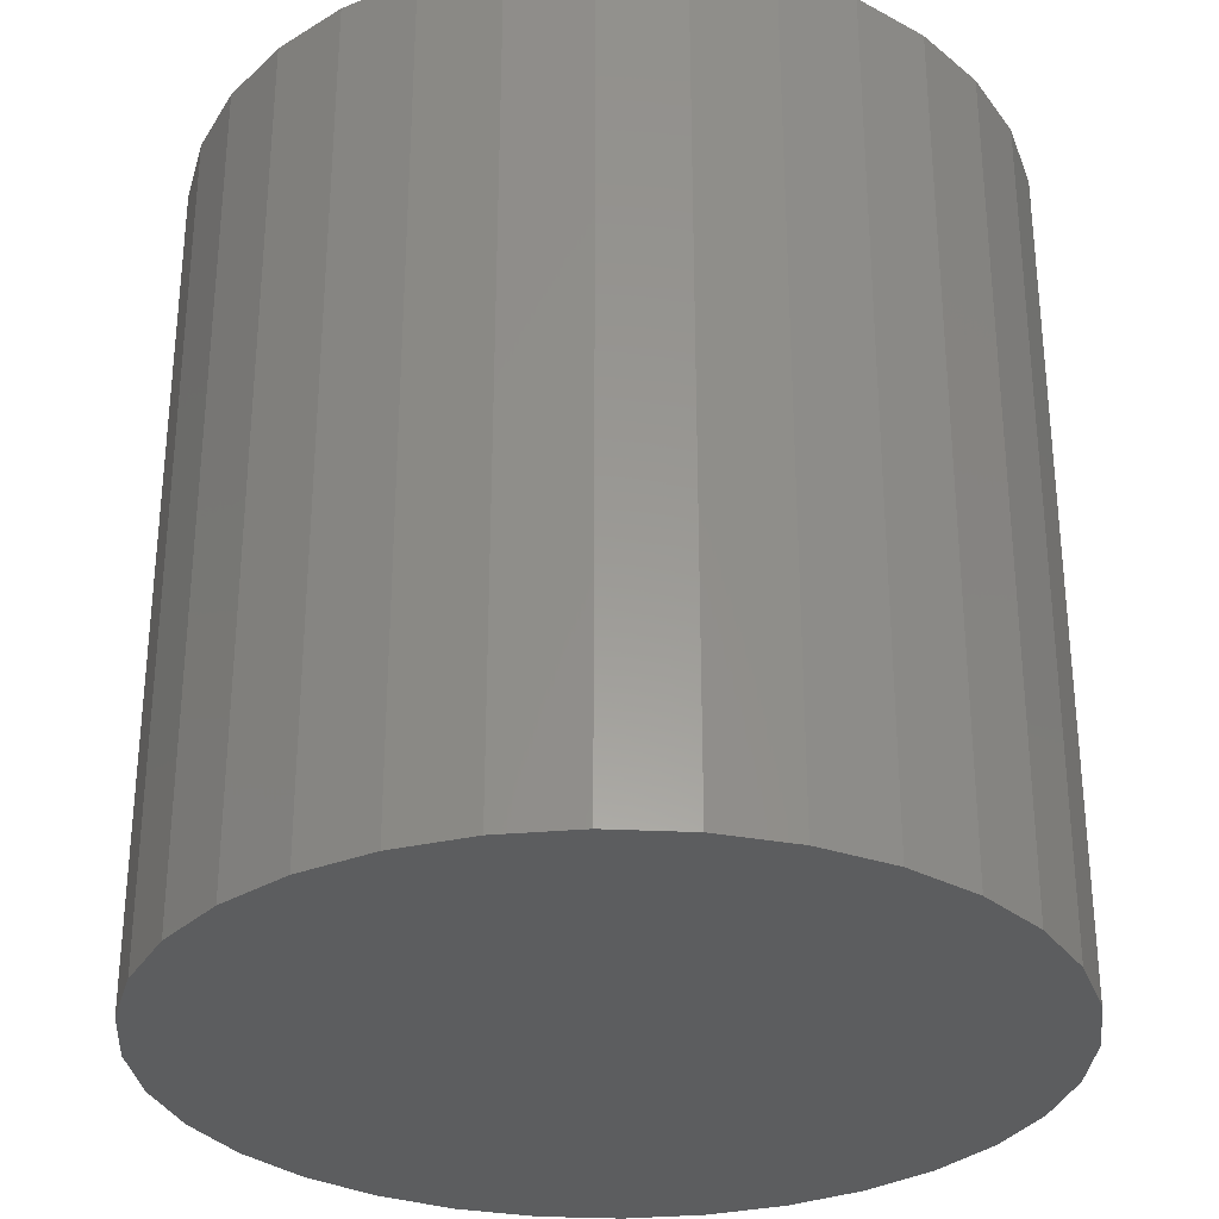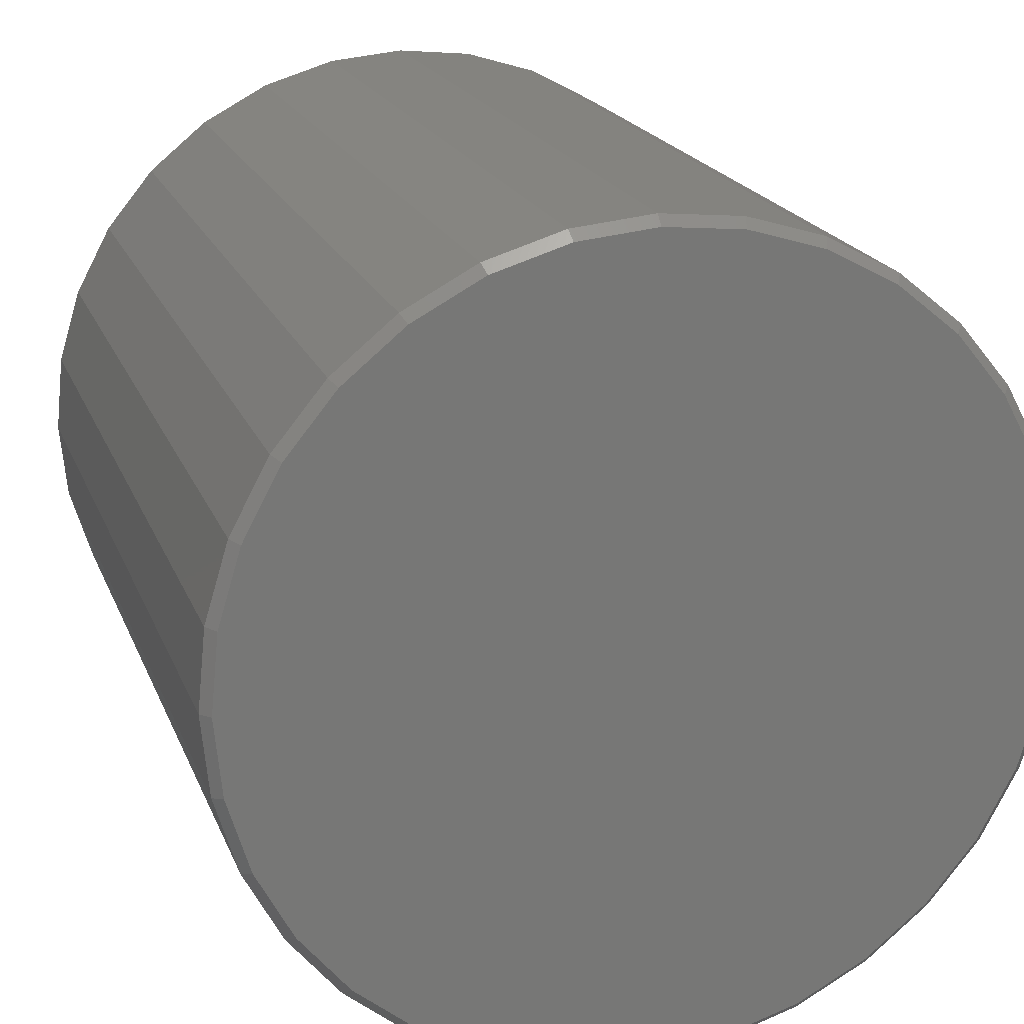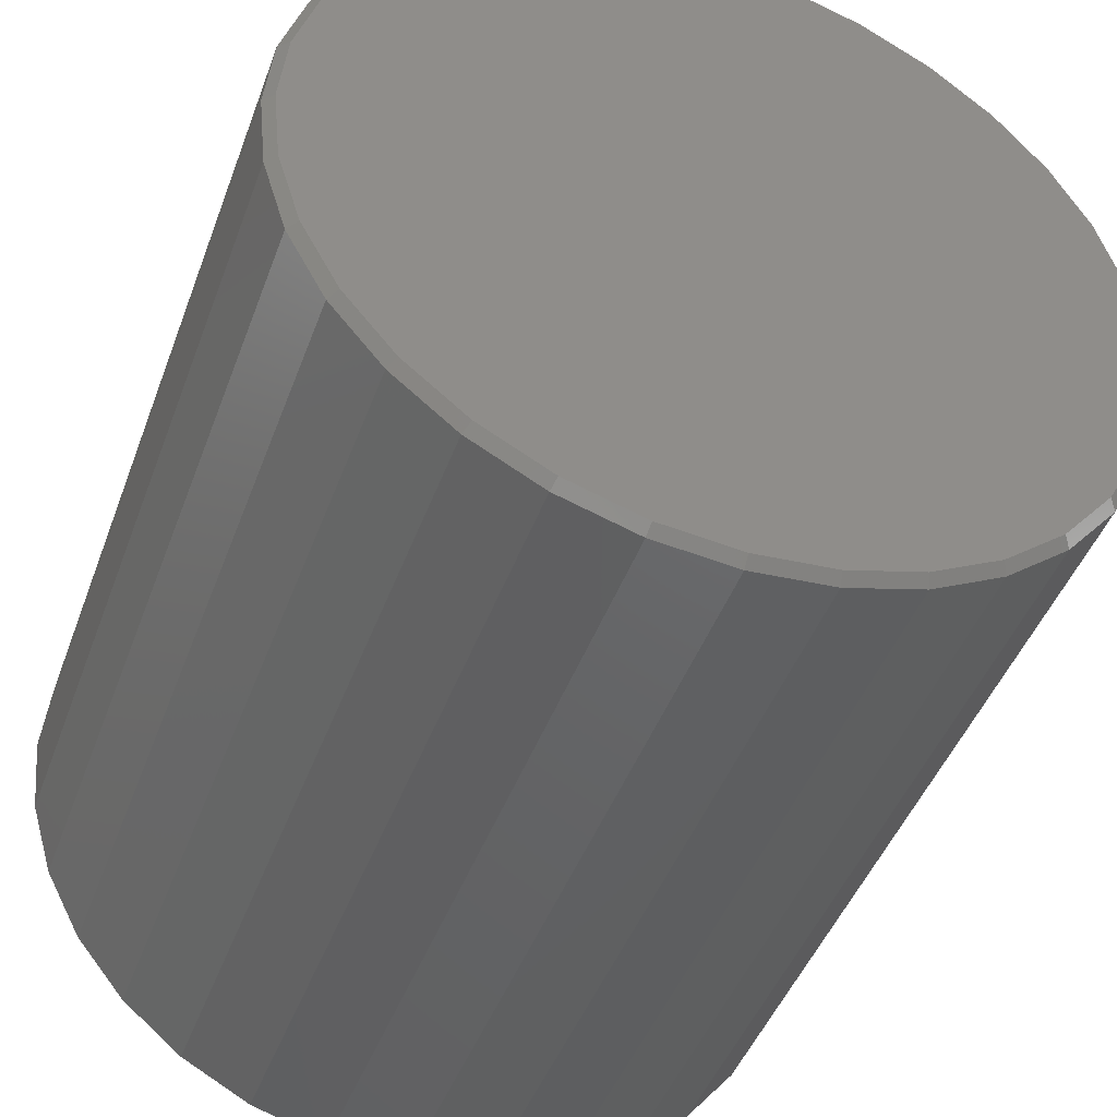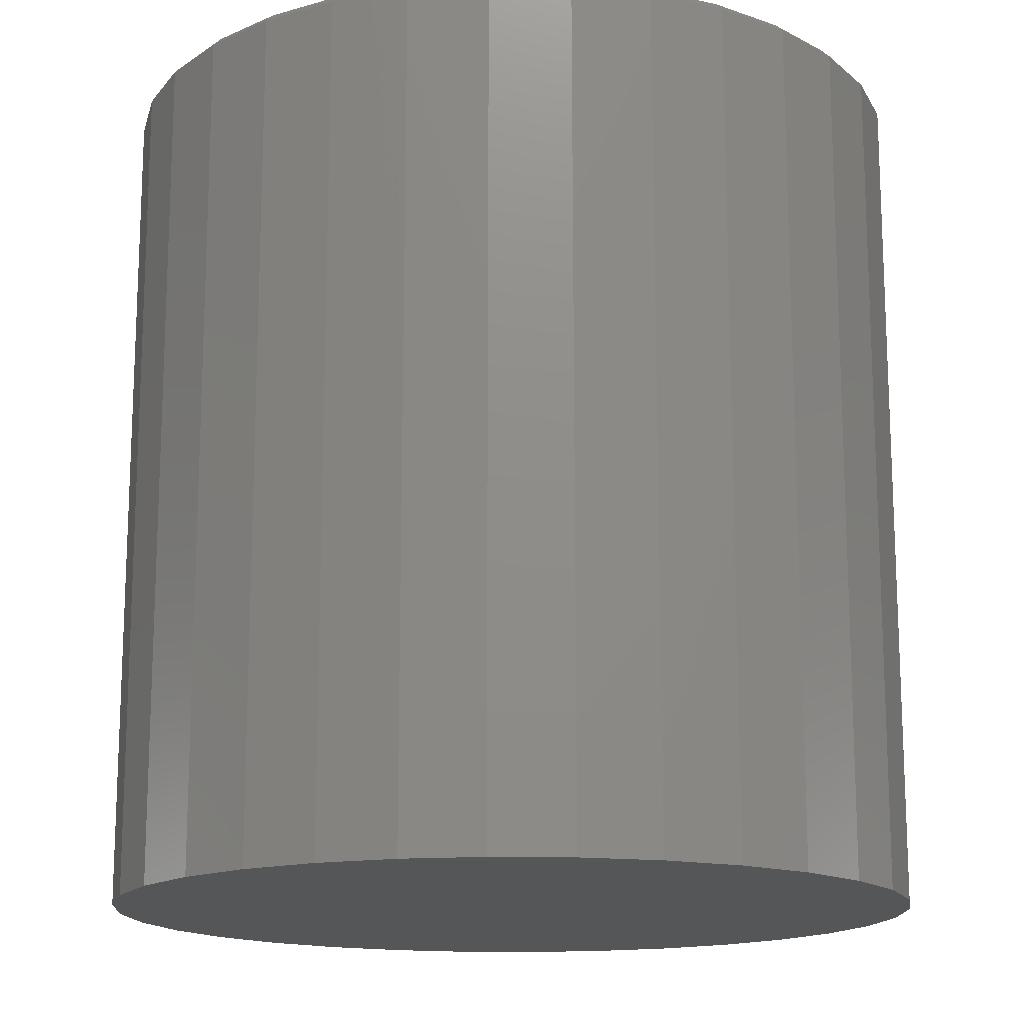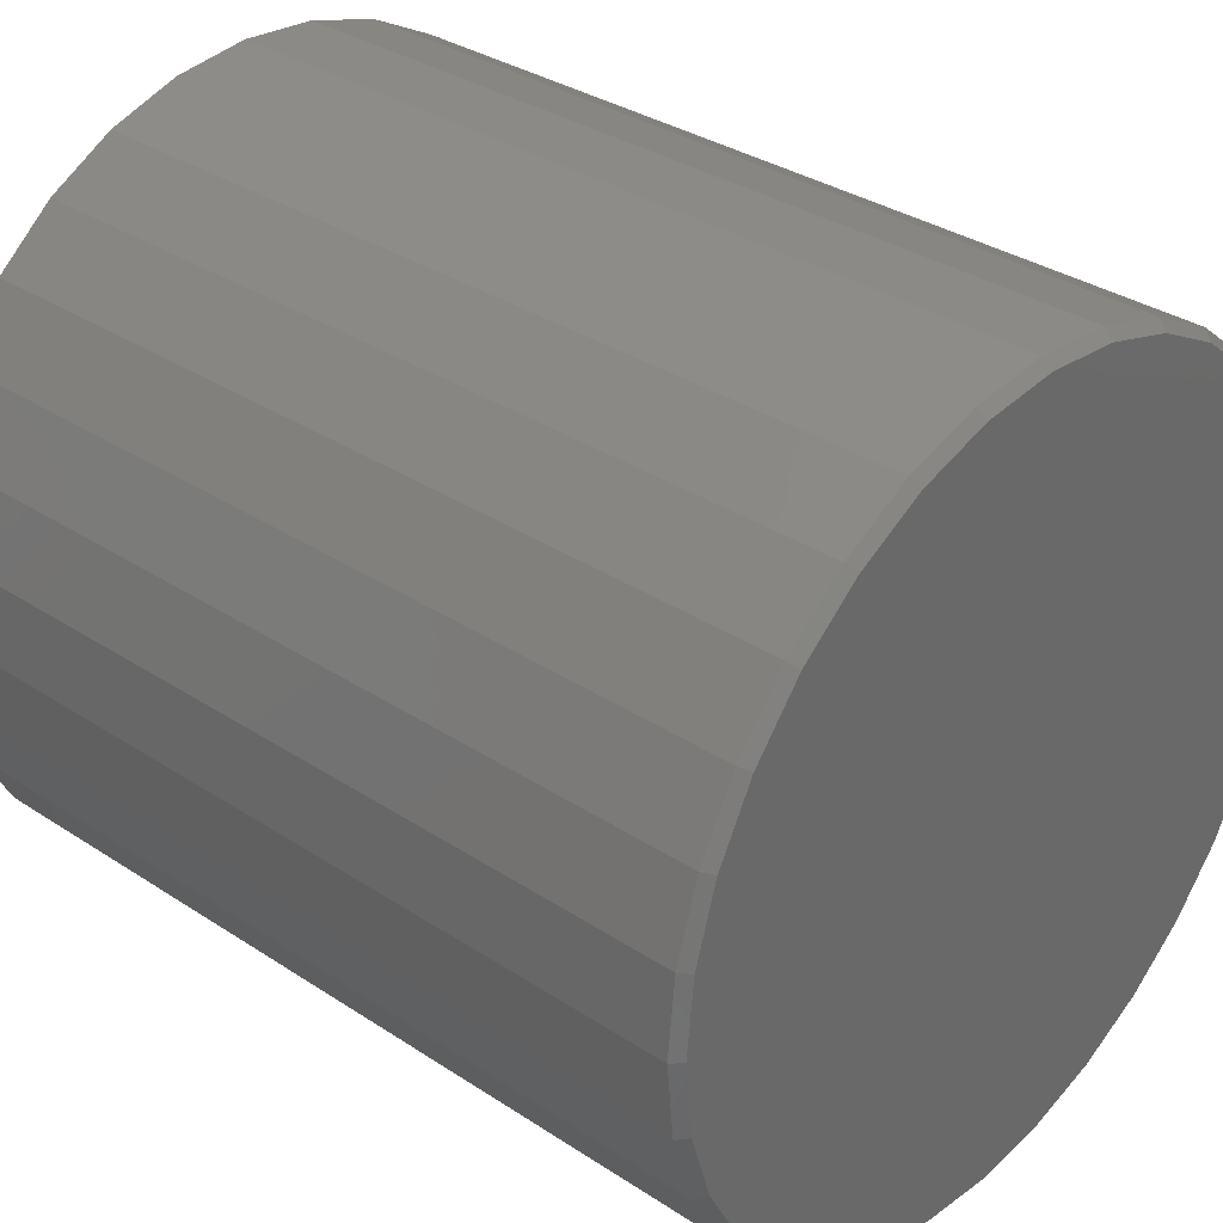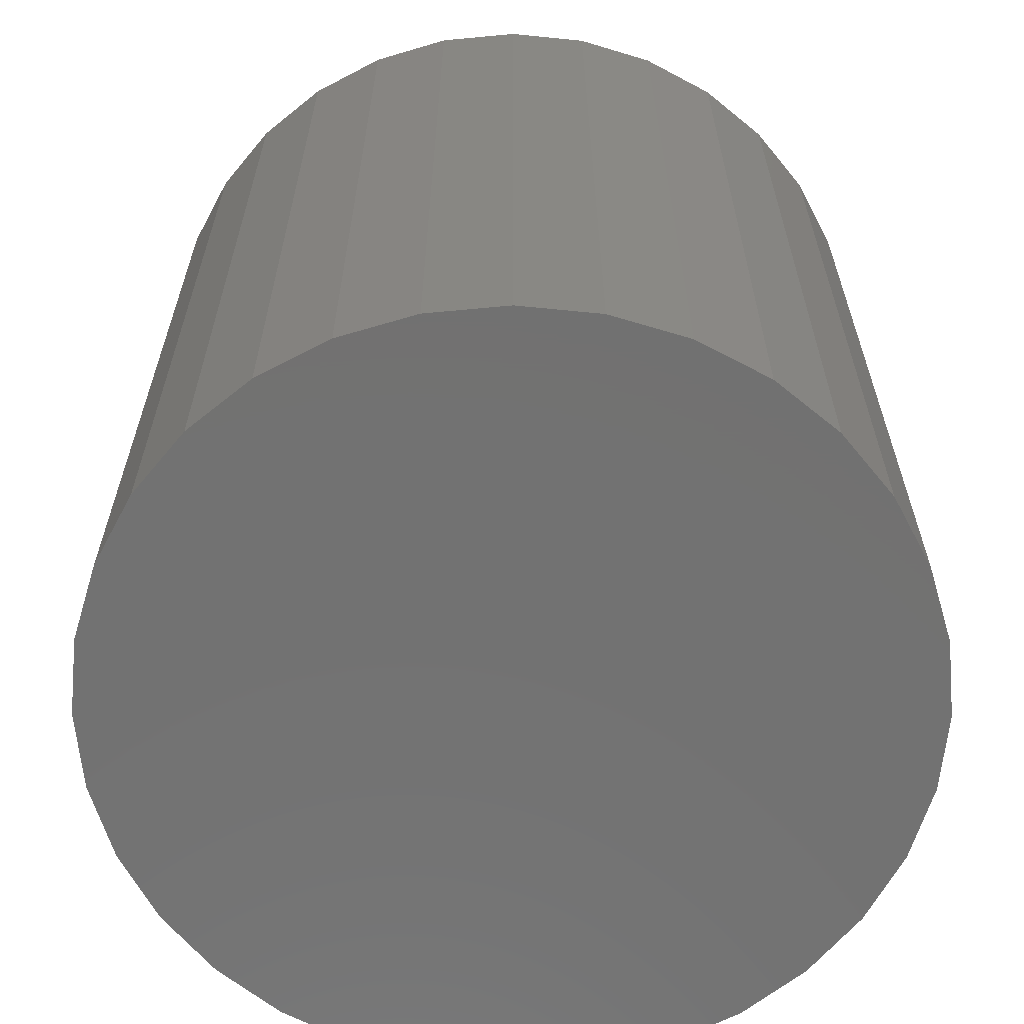
<metadata>
{"format":"stl","ext":"stl","renderer":"f3d","projection":"perspective","resolution":1024,"background":"white","views":[{"elev":-30.9,"azim":-144.6,"up":"+Z"},{"elev":19.4,"azim":-17.1,"up":"+Y"},{"elev":-45.1,"azim":-19.6,"up":"+Y"},{"elev":-15.5,"azim":-75.6,"up":"+Z"},{"elev":33.7,"azim":-48.2,"up":"+Y"},{"elev":-63.8,"azim":78.6,"up":"+Z"}]}
</metadata>
<code>
# stl→obj: 96 verts, 188 faces
v -0.05527 0.3254 0.6953
v 0.07106 0.3254 0.6953
v 0.007895 0.3317 0.6953
v 0.1318 0.307 0.6953
v -0.116 0.307 0.6953
v 0.1878 0.2771 0.6953
v -0.172 0.2771 0.6953
v 0.2368 0.2368 0.6953
v -0.221 0.2368 0.6953
v 0.2771 0.1878 0.6953
v -0.2613 0.1878 0.6953
v 0.307 0.1318 0.6953
v -0.2912 0.1318 0.6953
v 0.3254 0.07106 0.6953
v -0.3097 0.07106 0.6953
v 0.3317 0.007895 0.6953
v -0.3159 0.007895 0.6953
v 0.3254 -0.05527 0.6953
v -0.3097 -0.05527 0.6953
v 0.307 -0.116 0.6953
v -0.2912 -0.116 0.6953
v 0.2771 -0.172 0.6953
v -0.2613 -0.172 0.6953
v 0.2368 -0.221 0.6953
v -0.221 -0.221 0.6953
v 0.1878 -0.2613 0.6953
v -0.172 -0.2613 0.6953
v 0.1318 -0.2912 0.6953
v -0.116 -0.2912 0.6953
v 0.07106 -0.3097 0.6953
v -0.05527 -0.3097 0.6953
v 0.007895 -0.3159 0.6953
v 0.3395 0.007895 0
v 0.3395 0.007895 0.6875
v 0.3331 -0.05679 0
v 0.3331 -0.05679 0.6875
v 0.3142 -0.119 0
v 0.3142 -0.119 0.6875
v 0.2836 -0.1763 0
v 0.2836 -0.1763 0.6875
v 0.2424 -0.2266 0
v 0.2424 -0.2266 0.6875
v 0.1921 -0.2678 0
v 0.1921 -0.2678 0.6875
v 0.1348 -0.2984 0
v 0.1348 -0.2984 0.6875
v 0.07258 -0.3173 0
v 0.07258 -0.3173 0.6875
v 0.007895 -0.3237 0
v 0.007895 -0.3237 0.6875
v -0.05679 -0.3173 0
v -0.05679 -0.3173 0.6875
v -0.119 -0.2984 0
v -0.119 -0.2984 0.6875
v -0.1763 -0.2678 0
v -0.1763 -0.2678 0.6875
v -0.2266 -0.2266 0
v -0.2266 -0.2266 0.6875
v -0.2678 -0.1763 0
v -0.2678 -0.1763 0.6875
v -0.2984 -0.119 0
v -0.2984 -0.119 0.6875
v -0.3173 -0.05679 0
v -0.3173 -0.05679 0.6875
v -0.3237 0.007895 0
v -0.3237 0.007895 0.6875
v -0.3173 0.07258 0
v -0.3173 0.07258 0.6875
v -0.2984 0.1348 0
v -0.2984 0.1348 0.6875
v -0.2678 0.1921 0
v -0.2678 0.1921 0.6875
v -0.2266 0.2424 0
v -0.2266 0.2424 0.6875
v -0.1763 0.2836 0
v -0.1763 0.2836 0.6875
v -0.119 0.3142 0
v -0.119 0.3142 0.6875
v -0.05679 0.3331 0
v -0.05679 0.3331 0.6875
v 0.007895 0.3395 0
v 0.007895 0.3395 0.6875
v 0.07258 0.3331 0
v 0.07258 0.3331 0.6875
v 0.1348 0.3142 0
v 0.1348 0.3142 0.6875
v 0.1921 0.2836 0
v 0.1921 0.2836 0.6875
v 0.2424 0.2424 0
v 0.2424 0.2424 0.6875
v 0.2836 0.1921 0
v 0.2836 0.1921 0.6875
v 0.3142 0.1348 0
v 0.3142 0.1348 0.6875
v 0.3331 0.07258 0
v 0.3331 0.07258 0.6875
f 1 2 3
f 2 1 4
f 4 1 5
f 4 5 6
f 6 5 7
f 6 7 8
f 8 7 9
f 8 9 10
f 10 9 11
f 10 11 12
f 12 11 13
f 12 13 14
f 14 13 15
f 14 15 16
f 16 15 17
f 16 17 18
f 18 17 19
f 18 19 20
f 20 19 21
f 20 21 22
f 22 21 23
f 22 23 24
f 24 23 25
f 24 25 26
f 26 25 27
f 26 27 28
f 28 27 29
f 28 29 30
f 30 29 31
f 30 31 32
f 33 34 35
f 35 34 36
f 35 36 37
f 37 36 38
f 37 38 39
f 39 38 40
f 39 40 41
f 41 40 42
f 41 42 43
f 43 42 44
f 43 44 45
f 45 44 46
f 45 46 47
f 47 46 48
f 47 48 49
f 49 48 50
f 49 50 51
f 51 50 52
f 51 52 53
f 53 52 54
f 53 54 55
f 55 54 56
f 55 56 57
f 57 56 58
f 57 58 59
f 59 58 60
f 59 60 61
f 61 60 62
f 61 62 63
f 63 62 64
f 63 64 65
f 65 64 66
f 65 66 67
f 67 66 68
f 67 68 69
f 69 68 70
f 69 70 71
f 71 70 72
f 71 72 73
f 73 72 74
f 73 74 75
f 75 74 76
f 75 76 77
f 77 76 78
f 77 78 79
f 79 78 80
f 79 80 81
f 81 80 82
f 81 82 83
f 83 82 84
f 83 84 85
f 85 84 86
f 85 86 87
f 87 86 88
f 87 88 89
f 89 88 90
f 89 90 91
f 91 90 92
f 91 92 93
f 93 92 94
f 93 94 95
f 95 94 96
f 95 96 33
f 33 96 34
f 3 2 82
f 82 80 3
f 72 9 74
f 74 9 7
f 74 7 76
f 9 72 11
f 11 72 70
f 11 70 13
f 13 70 68
f 13 68 15
f 15 68 66
f 15 66 17
f 10 90 8
f 8 90 88
f 8 88 6
f 90 10 92
f 92 10 12
f 92 12 94
f 94 12 14
f 94 14 96
f 96 14 16
f 96 16 34
f 82 2 84
f 84 2 4
f 84 4 86
f 86 4 6
f 86 6 88
f 3 80 1
f 1 80 78
f 1 78 5
f 5 78 76
f 5 76 7
f 32 31 50
f 50 48 32
f 40 24 42
f 42 24 26
f 42 26 44
f 24 40 22
f 22 40 38
f 22 38 20
f 20 38 36
f 20 36 18
f 18 36 34
f 18 34 16
f 23 58 25
f 25 58 56
f 25 56 27
f 58 23 60
f 60 23 21
f 60 21 62
f 62 21 19
f 62 19 64
f 64 19 17
f 64 17 66
f 50 31 52
f 52 31 29
f 52 29 54
f 54 29 27
f 54 27 56
f 32 48 30
f 30 48 46
f 30 46 28
f 28 46 44
f 28 44 26
f 81 83 79
f 49 51 47
f 47 51 53
f 47 53 45
f 45 53 55
f 45 55 43
f 43 55 57
f 43 57 41
f 41 57 59
f 41 59 39
f 39 59 61
f 39 61 37
f 37 61 63
f 37 63 35
f 35 63 65
f 35 65 33
f 33 65 67
f 33 67 95
f 95 67 69
f 95 69 93
f 93 69 71
f 93 71 91
f 91 71 73
f 91 73 89
f 89 73 75
f 89 75 87
f 87 75 77
f 87 77 85
f 85 77 79
f 85 79 83

</code>
